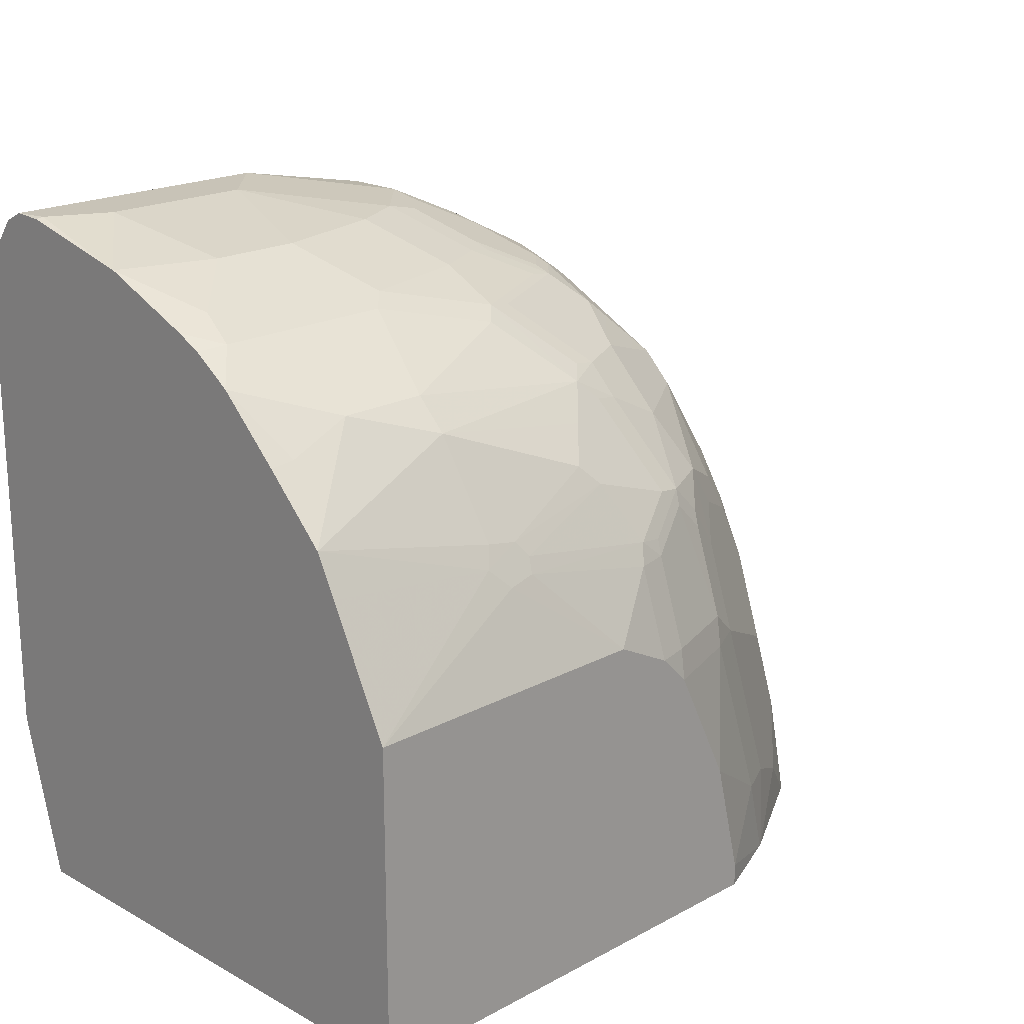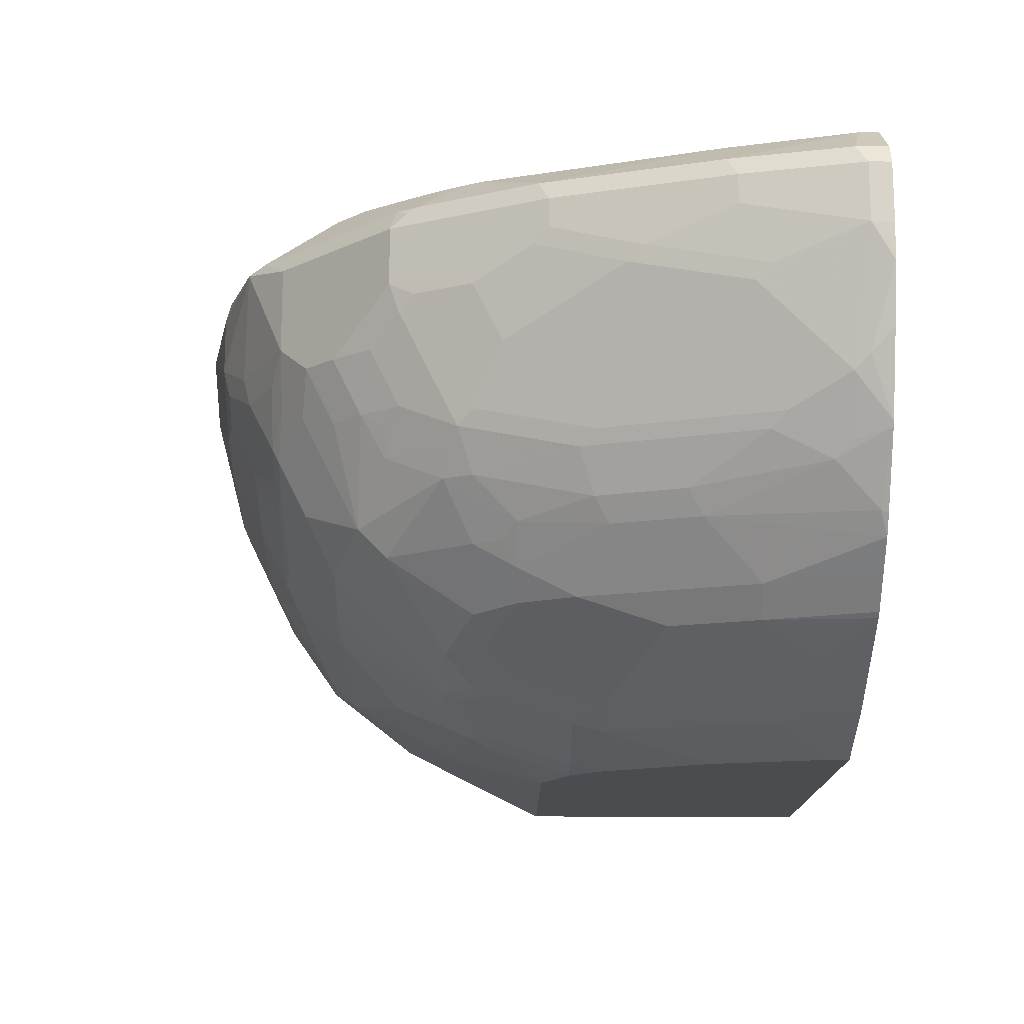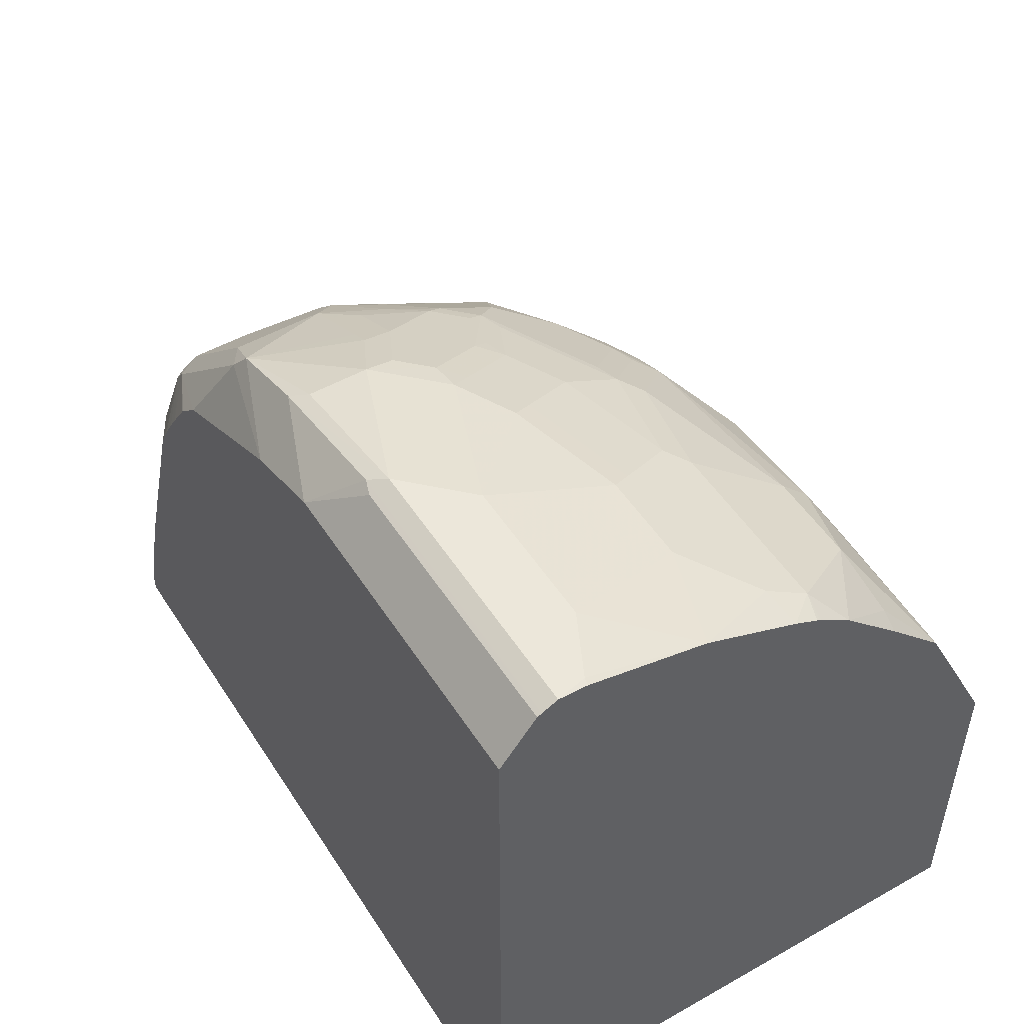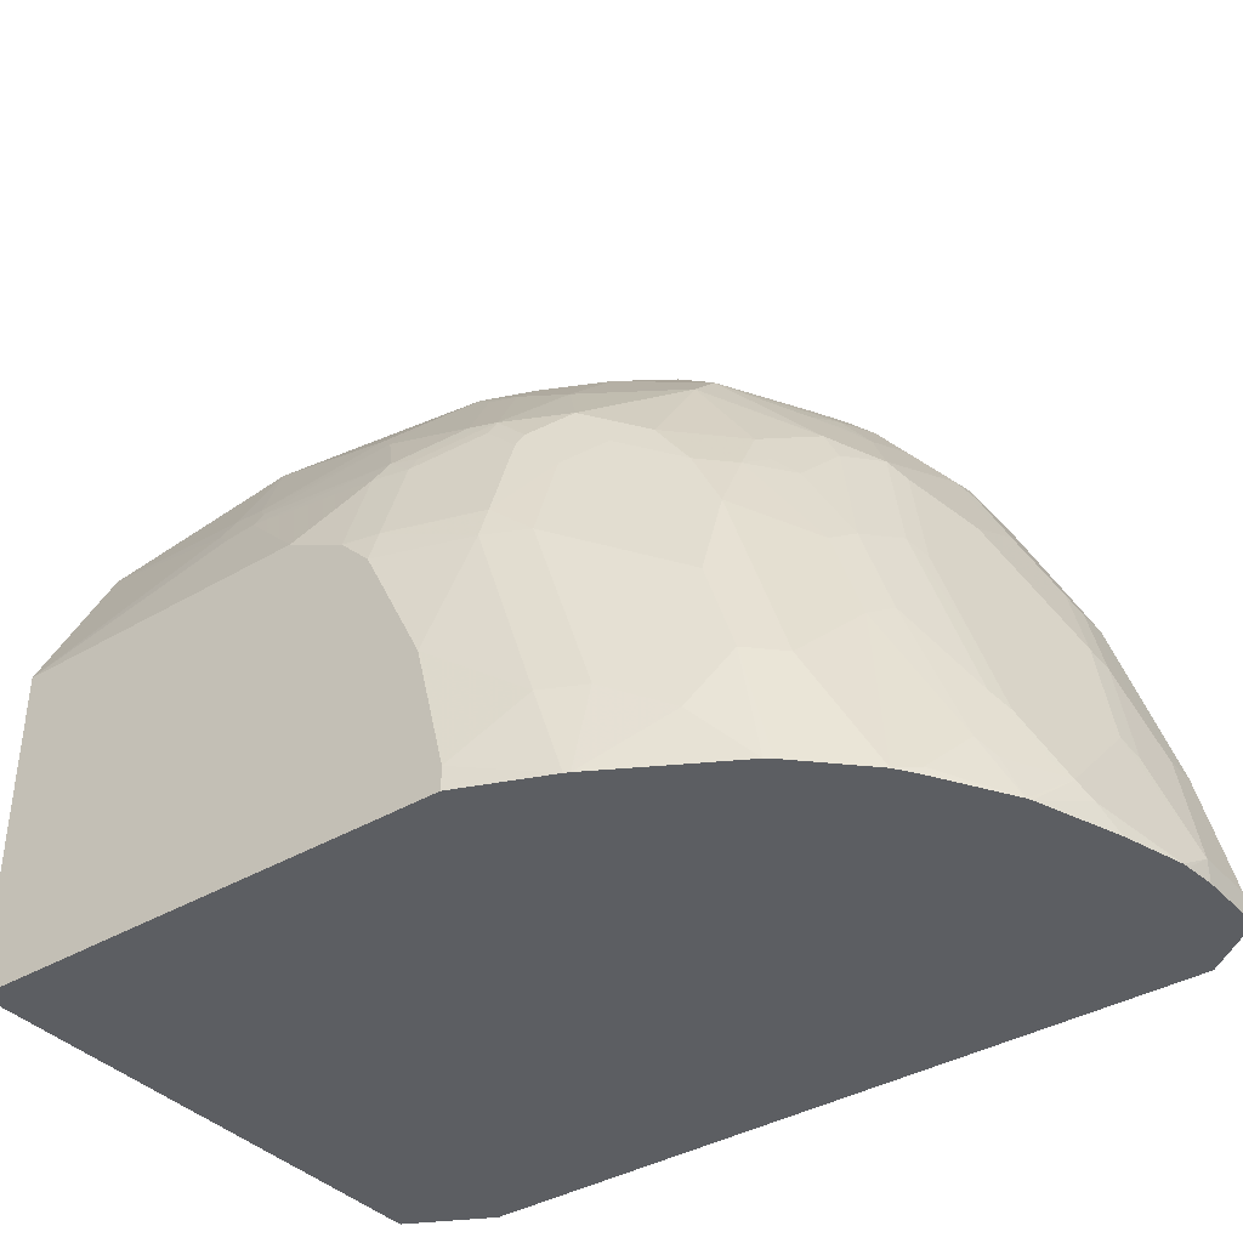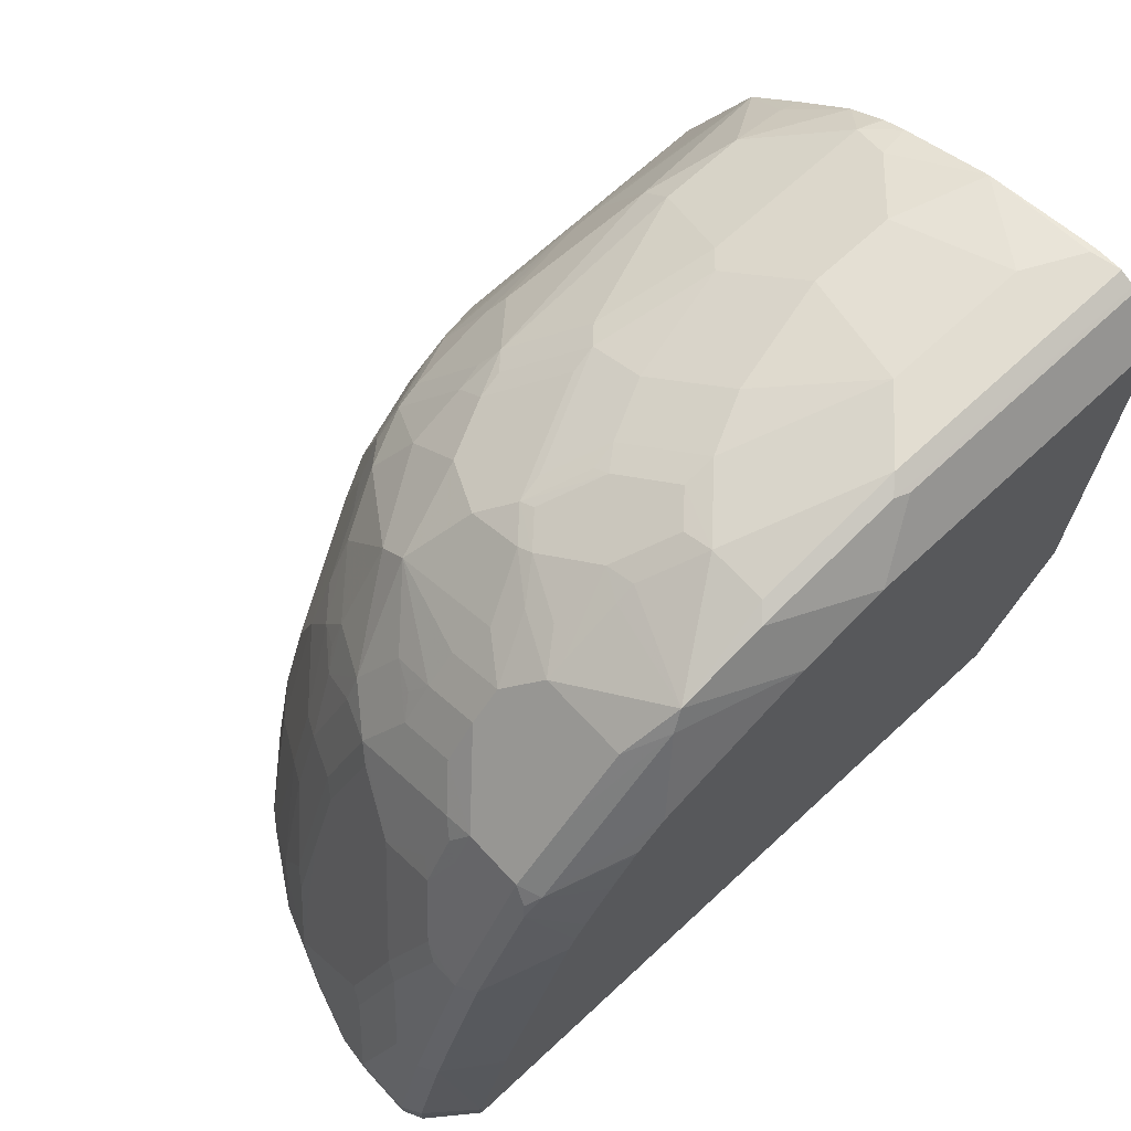
<metadata>
{"format":"obj","ext":"obj","renderer":"f3d","projection":"perspective","resolution":1024,"background":"white","views":[{"elev":19.7,"azim":-44.8,"up":"+Z"},{"elev":-14.9,"azim":89.6,"up":"+Y"},{"elev":50.4,"azim":-121.7,"up":"+Z"},{"elev":-38.0,"azim":37.0,"up":"+Z"},{"elev":68.5,"azim":137.2,"up":"+Z"}]}
</metadata>
<code>
v 0.1345 -0.07688 0.2931
v 0.1345 -0.07688 0.3075
v 0.1345 -0.1153 0.2931
v 0.1281 -0.06406 0.2931
v 0.1345 -0.1153 0.3075
v 0.1281 -0.06406 0.3138
v 0.1153 -0.07688 0.3843
v 0.1326 -0.1345 0.2931
v 0.09718 -0.04065 0.2931
v 0.1297 -0.1441 0.2979
v 0.132 -0.1394 0.2931
v 0.1153 -0.0961 0.3843
v 0.1153 -0.1345 0.3651
v 0.1105 -0.1441 0.3747
v 0.1105 -0.1633 0.3555
v 0.1105 -0.2018 0.3171
v 0.1153 -0.1922 0.3075
v 0.09718 -0.04065 0.3063
v 0.1088 -0.06406 0.3907
v 0.08965 -0.06406 0.4484
v 0.07684 -0.07688 0.4996
v -0.3744 -0.04065 0.2931
v 0.1207 -0.1778 0.2931
v 0.07684 -0.0961 0.4996
v 0.09602 -0.1153 0.442
v 0.09124 -0.1249 0.4516
v 0.07206 -0.1441 0.49
v 0.07206 -0.1633 0.4708
v 0.07206 -0.221 0.4131
v 0.09124 -0.221 0.3555
v 0.1033 -0.2114 0.3267
v 0.09124 -0.2402 0.3171
v 0.09982 -0.2338 0.2931
v 0.1014 -0.2306 0.2931
v 0.07398 -0.04065 0.3852
v 0.07277 -0.04065 0.3889
v 0.07041 -0.06406 0.506
v 0.07206 -0.1057 0.5092
v 0.06722 -0.06726 0.514
v 0.04803 -0.06726 0.5524
v 0.03841 -0.07688 0.5764
v -0.4271 -0.06861 0.2931
v -0.4271 -0.04065 0.3988
v 0.05281 -0.1633 0.5284
v 0.05281 -0.1826 0.5092
v 0.05281 -0.221 0.4708
v 0.08404 -0.2306 0.3651
v 0.04561 -0.2306 0.4804
v 0.08404 -0.2498 0.3267
v 0.07206 -0.2786 0.2979
v 0.07123 -0.2802 0.2931
v 0.01917 -0.04065 0.5406
v 0.01378 -0.04065 0.5514
v 0.05122 -0.06406 0.5444
v 0.0256 -0.07688 0.602
v 0.0256 -0.1153 0.602
v 0.03841 -0.1153 0.5764
v 0.05281 -0.1249 0.5476
v 0.02879 -0.06726 0.5908
v -0.4271 -0.4035 0.2931
v -0.4271 -0.04065 0.712
v 0.04561 -0.1345 0.5572
v 0.04561 -0.173 0.538
v 0.02637 -0.2114 0.5572
v 0.03357 -0.2018 0.5476
v 0.05281 -0.2594 0.4131
v 0.03357 -0.2594 0.4708
v 0.01439 -0.2402 0.5476
v 0.04479 -0.2754 0.4035
v 0.06238 -0.293 0.2931
v 0.006362 -0.04065 0.5647
v 0.03198 -0.06406 0.5828
v 0.01917 -0.06246 0.5981
v -1.509e-05 -0.06246 0.6173
v -0.01282 -0.07688 0.6405
v 0.007186 -0.1537 0.6149
v 0.02637 -0.1345 0.5956
v 0.03357 -0.1249 0.586
v -0.01282 -0.1537 0.6405
v -0.4271 -0.4035 0.4996
v -0.1153 -0.4035 0.2931
v -0.4271 -0.06406 0.743
v -0.2113 -0.04065 0.712
v 0.007186 -0.1922 0.5956
v 0.01439 -0.221 0.5668
v 0.004768 -0.2402 0.5668
v 0.0256 -0.2754 0.4612
v 0.007186 -0.269 0.5188
v 0.0256 -0.3138 0.3651
v 0.04319 -0.3122 0.2931
v -0.004083 -0.04065 0.581
v -0.01332 -0.04065 0.5949
v -0.0313 -0.04065 0.6209
v -0.03305 -0.04065 0.6228
v -0.05224 -0.04065 0.6421
v -0.07687 -0.06246 0.6941
v -0.05125 -0.07688 0.6789
v -0.05125 -0.1345 0.6789
v -0.03206 -0.1537 0.6597
v -0.01282 -0.1922 0.6213
v -0.4271 -0.3651 0.5764
v -0.2306 -0.4035 0.4996
v -0.3042 -0.3811 0.554
v -0.317 -0.3747 0.5668
v -0.06071 -0.3807 0.2931
v -0.1153 -0.4035 0.3075
v -0.4271 -0.06697 0.7444
v -0.2498 -0.06406 0.743
v -0.1537 -0.04065 0.6928
v -0.2401 -0.06726 0.7446
v -0.1442 -0.06726 0.7254
v -0.004853 -0.2018 0.6052
v -0.01442 -0.221 0.6052
v -0.05284 -0.2594 0.6245
v -0.03844 -0.269 0.5956
v -0.01442 -0.2786 0.5476
v -0.01282 -0.2946 0.5188
v -0.01282 -0.3138 0.4804
v -0.004853 -0.2786 0.5284
v 0.006362 -0.333 0.3651
v -0.01282 -0.333 0.4227
v 0.02395 -0.3314 0.2931
v -0.08649 -0.06726 0.7062
v -0.06406 -0.1345 0.6853
v -0.0745 -0.1537 0.6869
v -0.09369 -0.1922 0.6869
v -0.07049 -0.173 0.6789
v -0.03206 -0.1922 0.6405
v -0.05284 -0.1826 0.6629
v -0.4271 -0.3523 0.602
v -0.1921 -0.4035 0.4804
v -0.1921 -0.3843 0.538
v -0.2858 -0.3795 0.5572
v -0.2906 -0.3699 0.5764
v -0.3106 -0.3683 0.5796
v -0.05752 -0.3791 0.2931
v -0.05125 -0.3715 0.3459
v -0.07687 -0.3843 0.3459
v -0.1345 -0.4035 0.3843
v -0.4271 -0.07688 0.7494
v -0.2498 -0.07688 0.7494
v -0.1537 -0.07688 0.7301
v -0.09133 -0.2402 0.6629
v -0.1105 -0.2786 0.6437
v -0.05284 -0.2786 0.6052
v -0.05284 -0.317 0.5476
v -0.03206 -0.3138 0.5188
v -0.08968 -0.3523 0.5188
v -0.08968 -0.3715 0.4612
v 0.01994 -0.3346 0.2931
v -0.01282 -0.3523 0.3267
v -0.1153 -0.1345 0.7109
v -0.1025 -0.1345 0.7045
v -0.1537 -0.1153 0.7301
v -0.1129 -0.1537 0.7062
v -0.1129 -0.2114 0.6869
v -0.1105 -0.221 0.6821
v -0.09133 -0.2018 0.6821
v -0.1513 -0.1922 0.7062
v -0.3715 -0.3138 0.6597
v -0.4131 -0.317 0.6437
v -0.4271 -0.3142 0.6409
v -0.3138 -0.333 0.6405
v -0.1729 -0.4035 0.4612
v -0.1705 -0.3987 0.4804
v -0.1705 -0.3795 0.538
v -0.1857 -0.3779 0.5508
v -0.2834 -0.3747 0.5668
v -0.205 -0.3587 0.5893
v -0.2178 -0.3523 0.602
v -0.1153 -0.3843 0.4612
v -0.1537 -0.4035 0.4227
v -0.4271 -0.09521 0.7485
v -0.4227 -0.0961 0.7494
v -0.2882 -0.1153 0.7494
v -0.1681 -0.2786 0.6629
v -0.1489 -0.2978 0.6437
v -0.1105 -0.317 0.6052
v -0.09133 -0.3362 0.5668
v -0.07049 -0.333 0.538
v -0.1105 -0.3555 0.5476
v -0.1129 -0.3603 0.538
v -0.1129 -0.3795 0.4804
v -0.1921 -0.1537 0.7301
v -0.1705 -0.1537 0.7254
v -0.1513 -0.1345 0.7254
v -0.1489 -0.2018 0.7013
v -0.1665 -0.205 0.7045
v -0.1281 -0.2241 0.6853
v -0.205 -0.2626 0.6853
v -0.1873 -0.2594 0.6821
v -0.4099 -0.2562 0.6981
v -0.4271 -0.2754 0.6789
v -0.3138 -0.3138 0.6597
v -0.1985 -0.333 0.6213
v -0.1793 -0.3138 0.6405
v -0.1321 -0.3603 0.5572
v -0.1681 -0.3747 0.5476
v -0.1298 -0.3555 0.5668
v -0.1473 -0.3587 0.57
v -0.1601 -0.3523 0.5828
v -0.4271 -0.173 0.7301
v -0.3843 -0.1153 0.7494
v -0.3074 -0.1922 0.7301
v -0.2306 -0.173 0.7301
v -0.1665 -0.301 0.6469
v -0.1489 -0.317 0.6245
v -0.1857 -0.1665 0.7237
v -0.2241 -0.1857 0.7237
v -0.2113 -0.2114 0.7109
v -0.205 -0.2241 0.7045
v -0.2818 -0.2434 0.7045
v -0.2178 -0.2754 0.6789
v -0.1985 -0.2946 0.6597
v -0.3971 -0.2434 0.7045
v -0.4035 -0.2306 0.7109
v -0.4271 -0.2349 0.704
v -0.4271 -0.2506 0.6961
v -0.4259 -0.253 0.6949
v -0.4271 -0.2542 0.6937
v -0.2946 -0.2562 0.6981
v -0.1665 -0.3202 0.6277
v -0.365 -0.1922 0.7301
v -0.3138 -0.2178 0.7174
v -0.301 -0.205 0.7237
v -0.3715 -0.2178 0.7174
f 127 158 129
f 129 158 143
f 130 160 161
f 130 161 162
f 131 166 132
f 130 163 160
f 132 166 167
f 131 165 166
f 126 159 156
f 130 135 163
f 131 164 165
f 125 155 126
f 126 158 127
f 126 157 158
f 126 156 157
f 123 152 153
f 124 155 125
f 124 153 155
f 123 154 152
f 123 142 154
f 132 167 133
f 121 149 151
f 123 153 124
f 126 155 159
f 133 167 168
f 140 175 141
f 134 168 169
f 146 180 147
f 146 179 180
f 120 151 150
f 145 179 146
f 145 178 179
f 144 207 178
f 144 177 207
f 143 177 144
f 143 176 177
f 143 157 176
f 143 158 157
f 141 154 142
f 141 175 154
f 140 203 175
f 140 174 203
f 140 173 174
f 139 171 172
f 138 171 139
f 137 171 138
f 137 149 171
f 137 151 149
f 136 150 151
f 136 151 137
f 134 170 163
f 134 169 170
f 134 163 135
f 120 121 151
f 102 132 133
f 118 149 121
f 103 133 104
f 102 133 103
f 102 131 132
f 101 104 130
f 100 113 112
f 100 114 113
f 100 128 114
f 99 129 128
f 99 127 129
f 98 127 99
f 98 126 127
f 104 133 168
f 98 125 126
f 98 123 124
f 97 123 98
f 96 109 123
f 96 123 97
f 95 109 96
f 89 121 120
f 89 118 121
f 218 220 219
f 89 120 122
f 147 180 148
f 88 119 117
f 98 124 125
f 120 150 122
f 104 168 134
f 104 135 130
f 118 148 149
f 118 147 148
f 117 147 118
f 117 146 147
f 116 117 119
f 116 146 117
f 116 145 146
f 115 145 116
f 114 145 115
f 114 178 145
f 114 144 178
f 104 134 135
f 114 143 144
f 114 128 129
f 111 142 123
f 111 141 142
f 110 141 111
f 107 110 108
f 107 141 110
f 107 140 141
f 106 138 139
f 105 138 106
f 105 137 138
f 105 136 137
f 114 129 143
f 148 180 179
f 188 211 190
f 148 181 182
f 192 220 193
f 192 219 220
f 192 218 219
f 192 217 218
f 192 216 217
f 192 215 216
f 190 196 206
f 190 214 196
f 190 213 214
f 190 221 213
f 190 212 221
f 192 221 212
f 190 211 212
f 188 210 211
f 188 209 210
f 188 208 209
f 184 208 185
f 184 209 208
f 184 205 209
f 182 197 183
f 181 197 182
f 181 199 197
f 179 199 181
f 178 207 199
f 188 190 189
f 178 199 179
f 192 212 215
f 194 214 213
f 88 116 119
f 216 226 223
f 215 226 216
f 212 226 215
f 212 224 226
f 212 225 224
f 210 212 211
f 210 225 212
f 209 225 210
f 204 226 224
f 204 223 226
f 194 196 214
f 204 209 205
f 204 224 225
f 202 223 203
f 202 216 223
f 202 217 216
f 200 207 222
f 199 207 200
f 196 222 207
f 196 200 222
f 196 201 200
f 195 201 196
f 194 213 221
f 204 225 209
f 177 196 207
f 177 206 196
f 176 206 177
f 160 163 194
f 160 193 161
f 160 192 193
f 159 188 187
f 159 208 188
f 159 185 208
f 157 191 176
f 157 190 191
f 157 189 190
f 157 188 189
f 157 187 188
f 160 194 221
f 157 159 187
f 155 185 159
f 155 186 185
f 154 185 186
f 154 184 185
f 154 175 184
f 152 186 155
f 152 154 186
f 152 155 153
f 149 183 171
f 148 183 149
f 148 182 183
f 156 159 157
f 160 221 192
f 161 193 162
f 163 170 195
f 176 190 206
f 176 191 190
f 175 223 204
f 175 203 223
f 175 205 184
f 175 204 205
f 174 202 203
f 173 202 174
f 169 195 170
f 169 201 195
f 169 200 201
f 167 200 169
f 167 199 200
f 167 198 199
f 167 169 168
f 166 199 198
f 166 197 199
f 166 198 167
f 165 197 166
f 165 183 197
f 165 171 183
f 164 171 165
f 164 172 171
f 163 196 194
f 163 195 196
f 148 179 181
f 87 118 89
f 89 122 90
f 87 88 117
f 20 37 21
f 20 36 37
f 19 36 20
f 19 35 36
f 18 35 19
f 17 34 23
f 16 34 17
f 16 33 34
f 16 32 33
f 16 49 32
f 16 31 49
f 21 38 24
f 16 30 31
f 15 29 16
f 15 28 29
f 14 28 15
f 14 27 28
f 14 26 27
f 13 26 14
f 13 25 26
f 12 25 13
f 12 24 25
f 11 17 23
f 10 17 11
f 16 29 30
f 9 35 18
f 21 37 39
f 21 40 41
f 37 54 39
f 37 53 54
f 37 52 53
f 36 52 37
f 33 50 51
f 33 49 50
f 32 49 33
f 31 47 49
f 30 47 31
f 29 48 47
f 29 46 48
f 21 39 40
f 29 47 30
f 27 46 28
f 27 45 46
f 27 65 45
f 27 44 65
f 27 58 44
f 27 38 58
f 26 38 27
f 24 26 25
f 24 38 26
f 22 42 43
f 21 41 38
f 28 46 29
f 9 36 35
f 9 52 36
f 9 53 52
f 2 19 7
f 2 6 19
f 1 6 2
f 1 4 6
f 1 9 4
f 1 22 9
f 1 42 22
f 1 60 42
f 1 81 60
f 1 105 81
f 1 136 105
f 2 7 12
f 1 150 136
f 1 90 122
f 1 70 90
f 1 51 70
f 1 33 51
f 1 34 33
f 1 11 23
f 1 8 11
f 1 3 8
f 1 5 3
f 1 2 5
f 87 117 118
f 1 122 150
f 2 12 5
f 3 5 8
f 4 9 18
f 9 71 53
f 9 91 71
f 9 92 91
f 9 93 92
f 9 94 93
f 9 95 94
f 9 109 95
f 9 83 109
f 9 61 83
f 9 43 61
f 9 22 43
f 7 24 12
f 7 21 24
f 7 20 21
f 7 19 20
f 6 18 19
f 5 17 10
f 5 16 17
f 5 15 16
f 5 14 15
f 5 13 14
f 5 12 13
f 5 11 8
f 5 10 11
f 4 18 6
f 38 41 55
f 38 55 56
f 1 23 34
f 38 57 58
f 73 94 95
f 73 93 94
f 73 92 93
f 72 92 73
f 72 91 92
f 71 91 72
f 70 89 90
f 69 89 70
f 69 87 89
f 68 86 88
f 67 88 87
f 73 95 74
f 67 68 88
f 66 67 87
f 64 86 68
f 64 85 86
f 64 84 85
f 64 76 84
f 64 77 76
f 62 64 63
f 62 77 64
f 62 78 77
f 61 108 83
f 61 82 108
f 66 87 69
f 60 102 80
f 74 95 96
f 75 96 97
f 86 116 88
f 38 56 57
f 86 115 116
f 86 114 115
f 85 113 86
f 84 113 85
f 84 112 113
f 84 100 112
f 83 123 109
f 83 111 123
f 83 110 111
f 74 96 75
f 83 108 110
f 81 105 106
f 80 104 101
f 80 103 104
f 80 102 103
f 79 128 100
f 79 99 128
f 79 98 99
f 76 100 84
f 76 79 100
f 75 98 79
f 75 97 98
f 82 107 108
f 60 131 102
f 86 113 114
f 60 172 164
f 45 65 46
f 44 64 65
f 44 63 64
f 44 62 63
f 44 58 62
f 42 61 43
f 42 82 61
f 42 107 82
f 42 140 107
f 42 173 140
f 42 202 173
f 46 65 64
f 42 217 202
f 42 220 218
f 42 193 220
f 42 162 193
f 42 130 162
f 42 101 130
f 42 80 101
f 42 60 80
f 40 55 41
f 40 72 59
f 39 54 40
f 60 164 131
f 42 218 217
f 46 64 48
f 40 59 55
f 47 66 49
f 60 139 172
f 47 48 66
f 60 106 139
f 60 81 106
f 59 72 73
f 58 78 62
f 57 78 58
f 56 79 76
f 56 78 57
f 56 77 78
f 56 76 77
f 55 79 56
f 40 54 72
f 55 74 75
f 55 75 79
f 48 64 68
f 48 68 67
f 49 66 69
f 49 69 50
f 50 69 70
f 48 67 66
f 50 70 51
f 53 71 72
f 53 72 54
f 55 73 74
f 55 59 73

</code>
